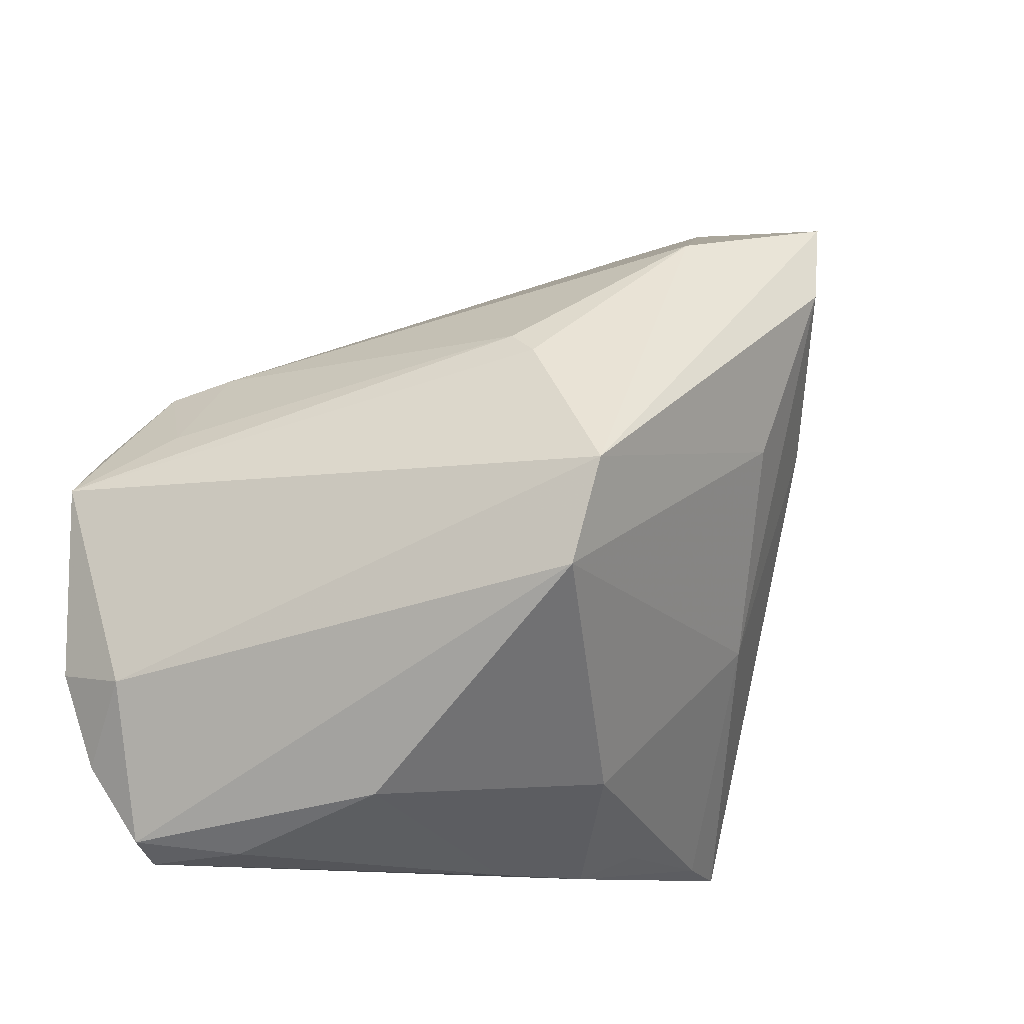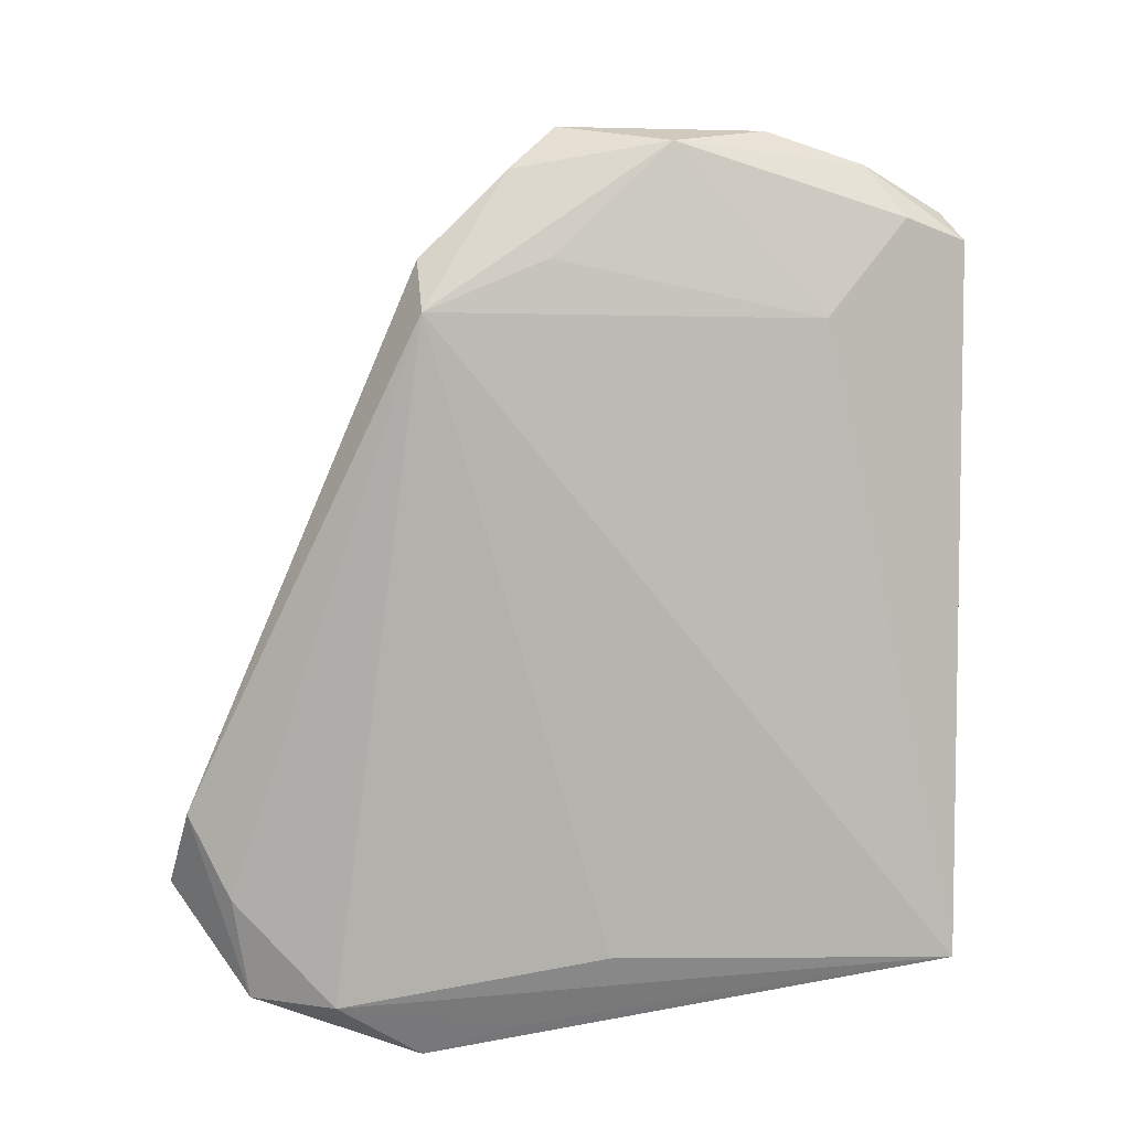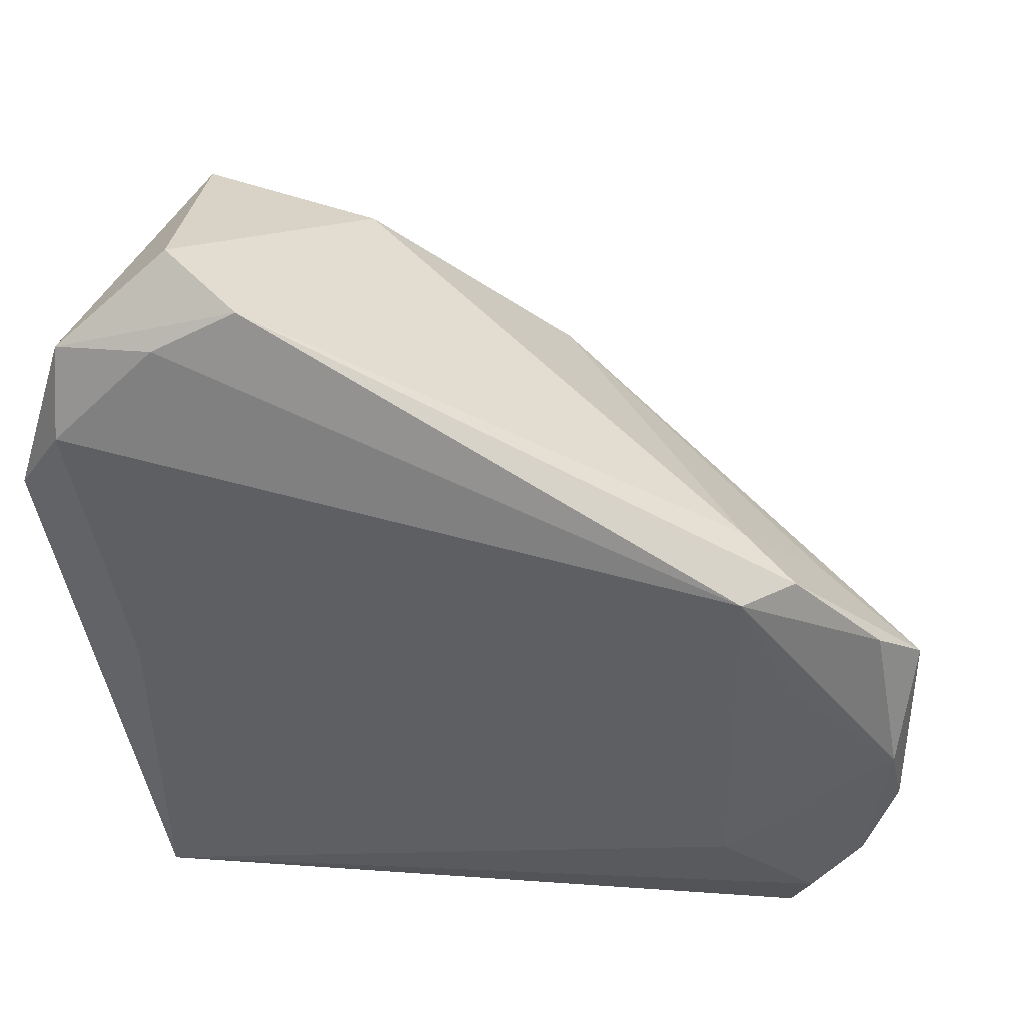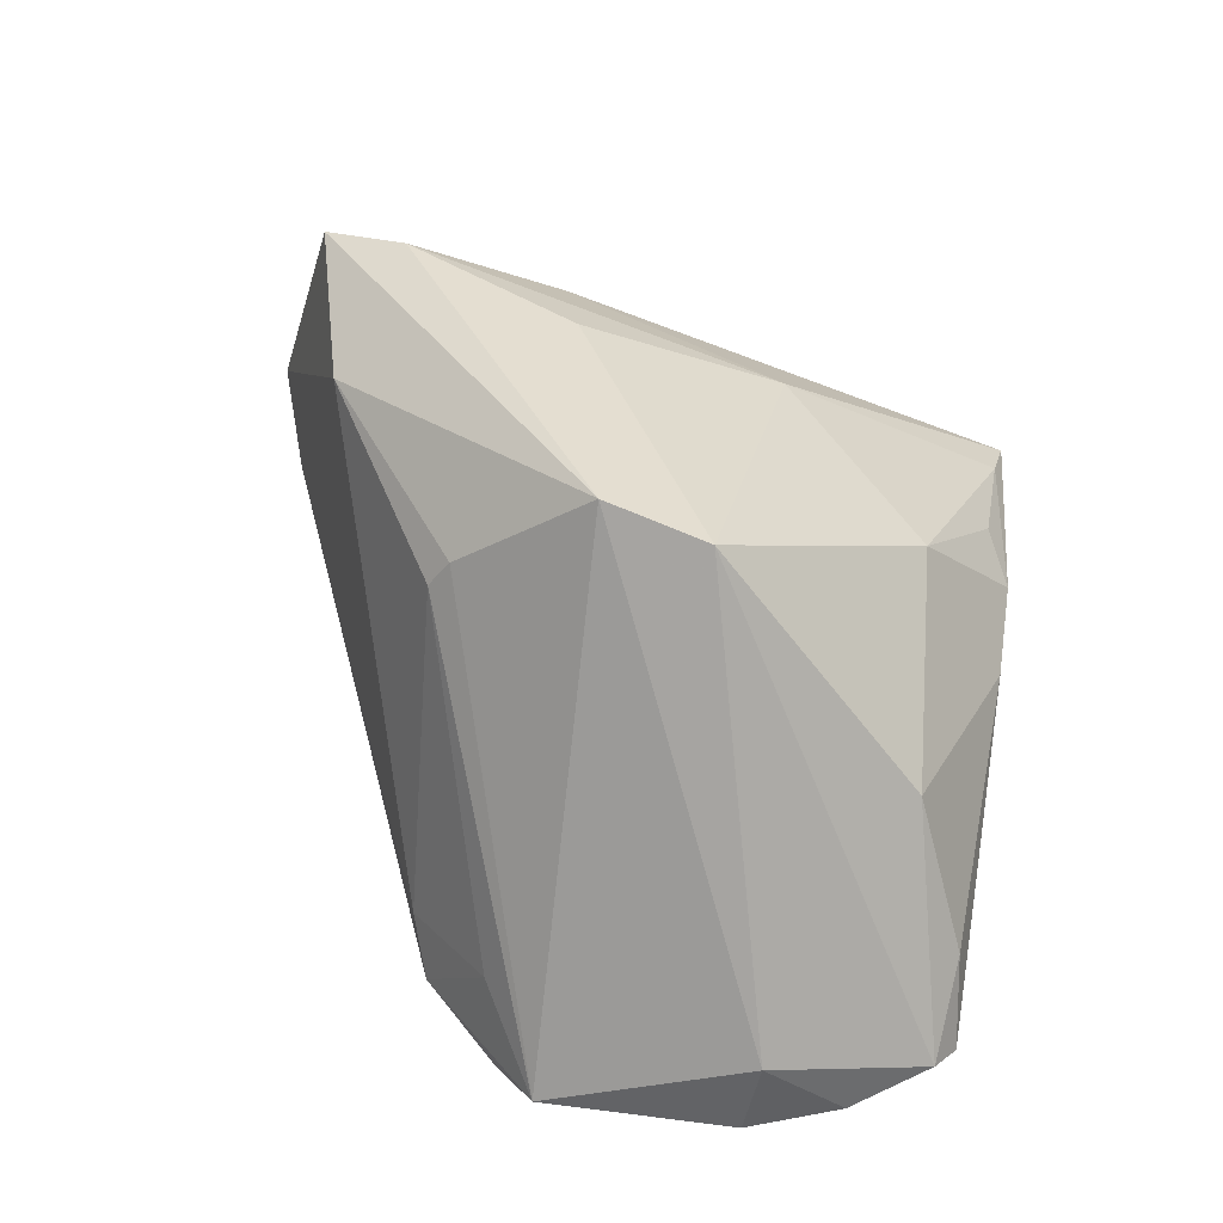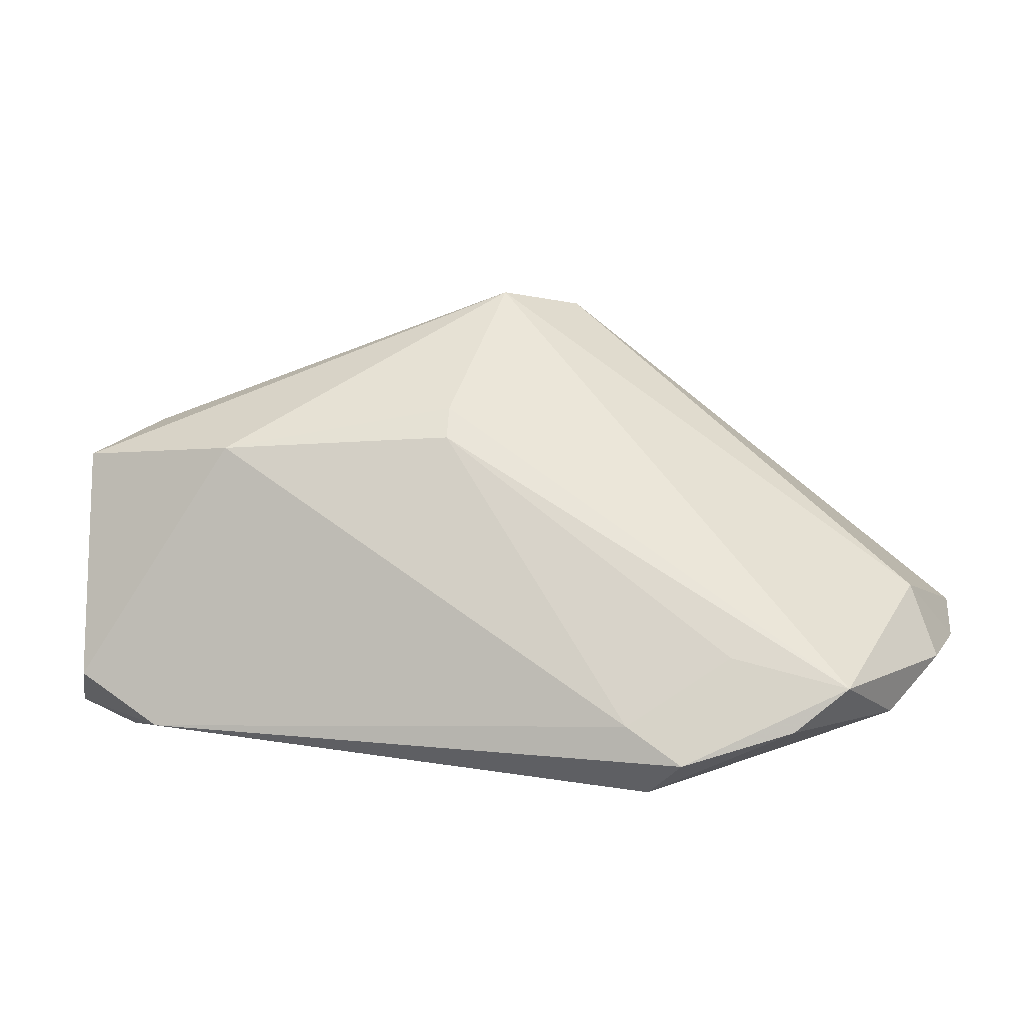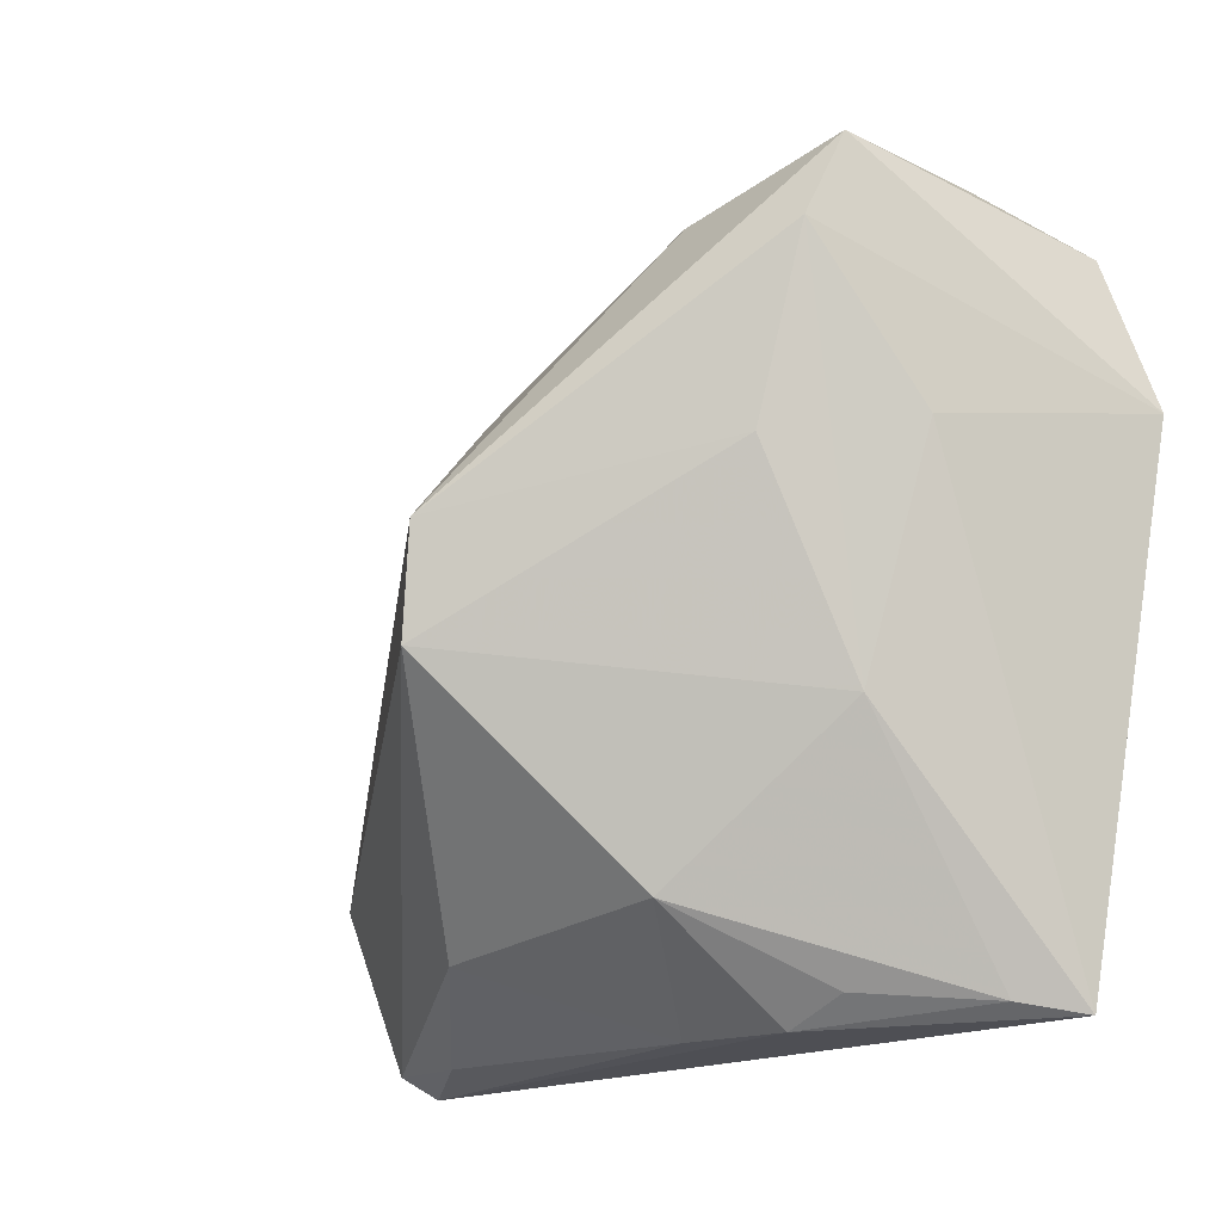
<metadata>
{"format":"obj","ext":"obj","renderer":"f3d","projection":"perspective","resolution":1024,"background":"white","views":[{"elev":-10.6,"azim":-20.0,"up":"+Y"},{"elev":-79.1,"azim":-91.2,"up":"+Z"},{"elev":38.9,"azim":-166.5,"up":"+Y"},{"elev":67.5,"azim":-82.8,"up":"+Z"},{"elev":8.7,"azim":-142.8,"up":"+Z"},{"elev":-21.6,"azim":42.3,"up":"+Y"}]}
</metadata>
<code>
v 0.04867 0.0264 -0.03113
v 0.03361 -0.01741 -0.00143
v 0.02099 0.03585 0.01112
v -0.04038 0.01782 -0.02665
v 0.0391 0.02989 0.01322
v 0.03689 0.04787 -0.01977
v -0.03346 0.02017 -0.02203
v 0.05559 0.0162 -0.02762
v 0.02191 -0.04486 -0.01175
v 8.268e-05 0.001415 0.03113
v -0.05189 -0.03413 -0.01678
v -0.0464 -0.04372 -0.01378
v -0.05074 0.00765 -0.02273
v 0.01425 -0.04787 -0.01187
v 0.03554 -0.04617 -0.02217
v -0.003163 0.01801 0.01651
v -0.01994 -0.03808 0.004514
v -0.04334 -0.04638 -0.01701
v -0.03476 0.01693 -0.03113
v 0.04897 0.03714 -0.02712
v -0.05441 -0.01133 -0.02302
v -0.04248 0.009716 -0.01376
v 0.0513 0.004152 -0.02847
v 0.001586 -0.04747 -0.009614
v 0.04174 0.04067 0.009257
v -0.04606 -0.03894 -0.02054
v 0.03636 0.03924 -0.02833
v -0.03378 -0.0452 -0.009763
v 0.04148 -0.04748 -0.02856
v 0.04162 -0.006358 -0.03113
v -0.05559 -0.02226 -0.01731
v -0.05559 0.002311 -0.01733
v -0.05061 -0.02373 -0.0083
v 0.02635 0.04481 -0.02604
v 0.03125 0.007961 0.01228
v -0.04098 0.002511 -0.02814
v -0.03452 -0.02967 -0.02522
v 0.01074 -0.03617 0.005384
v 0.04343 0.01105 -0.001834
v -0.004731 0.02052 0.01292
v -0.002862 -0.0116 0.02908
f 8 39 29
f 41 33 12
f 10 16 32
f 32 33 10
f 10 33 41
f 8 25 5
f 5 39 8
f 25 10 5
f 26 29 18
f 20 25 8
f 8 29 23
f 41 12 17
f 14 24 18
f 18 29 14
f 14 29 15
f 15 9 14
f 3 10 25
f 16 10 3
f 35 10 41
f 35 5 10
f 2 29 39
f 39 5 2
f 5 35 2
f 15 29 2
f 2 35 41
f 29 26 37
f 37 21 36
f 37 26 21
f 32 21 31
f 31 33 32
f 19 4 34
f 36 21 19
f 30 29 19
f 19 37 36
f 29 37 19
f 13 21 32
f 32 4 13
f 13 19 21
f 4 19 13
f 32 16 40
f 16 3 40
f 28 12 18
f 28 17 12
f 18 24 28
f 24 17 28
f 38 17 24
f 24 14 38
f 41 17 38
f 38 14 9
f 38 9 15
f 38 2 41
f 15 2 38
f 6 3 25
f 34 3 6
f 25 20 6
f 6 20 34
f 21 26 11
f 11 31 21
f 18 12 11
f 11 26 18
f 11 12 33
f 33 31 11
f 30 19 1
f 1 20 8
f 8 23 1
f 1 29 30
f 1 23 29
f 22 4 32
f 32 40 22
f 27 19 34
f 27 1 19
f 34 20 27
f 20 1 27
f 4 22 7
f 7 22 40
f 7 40 3
f 34 4 7
f 7 3 34

</code>
